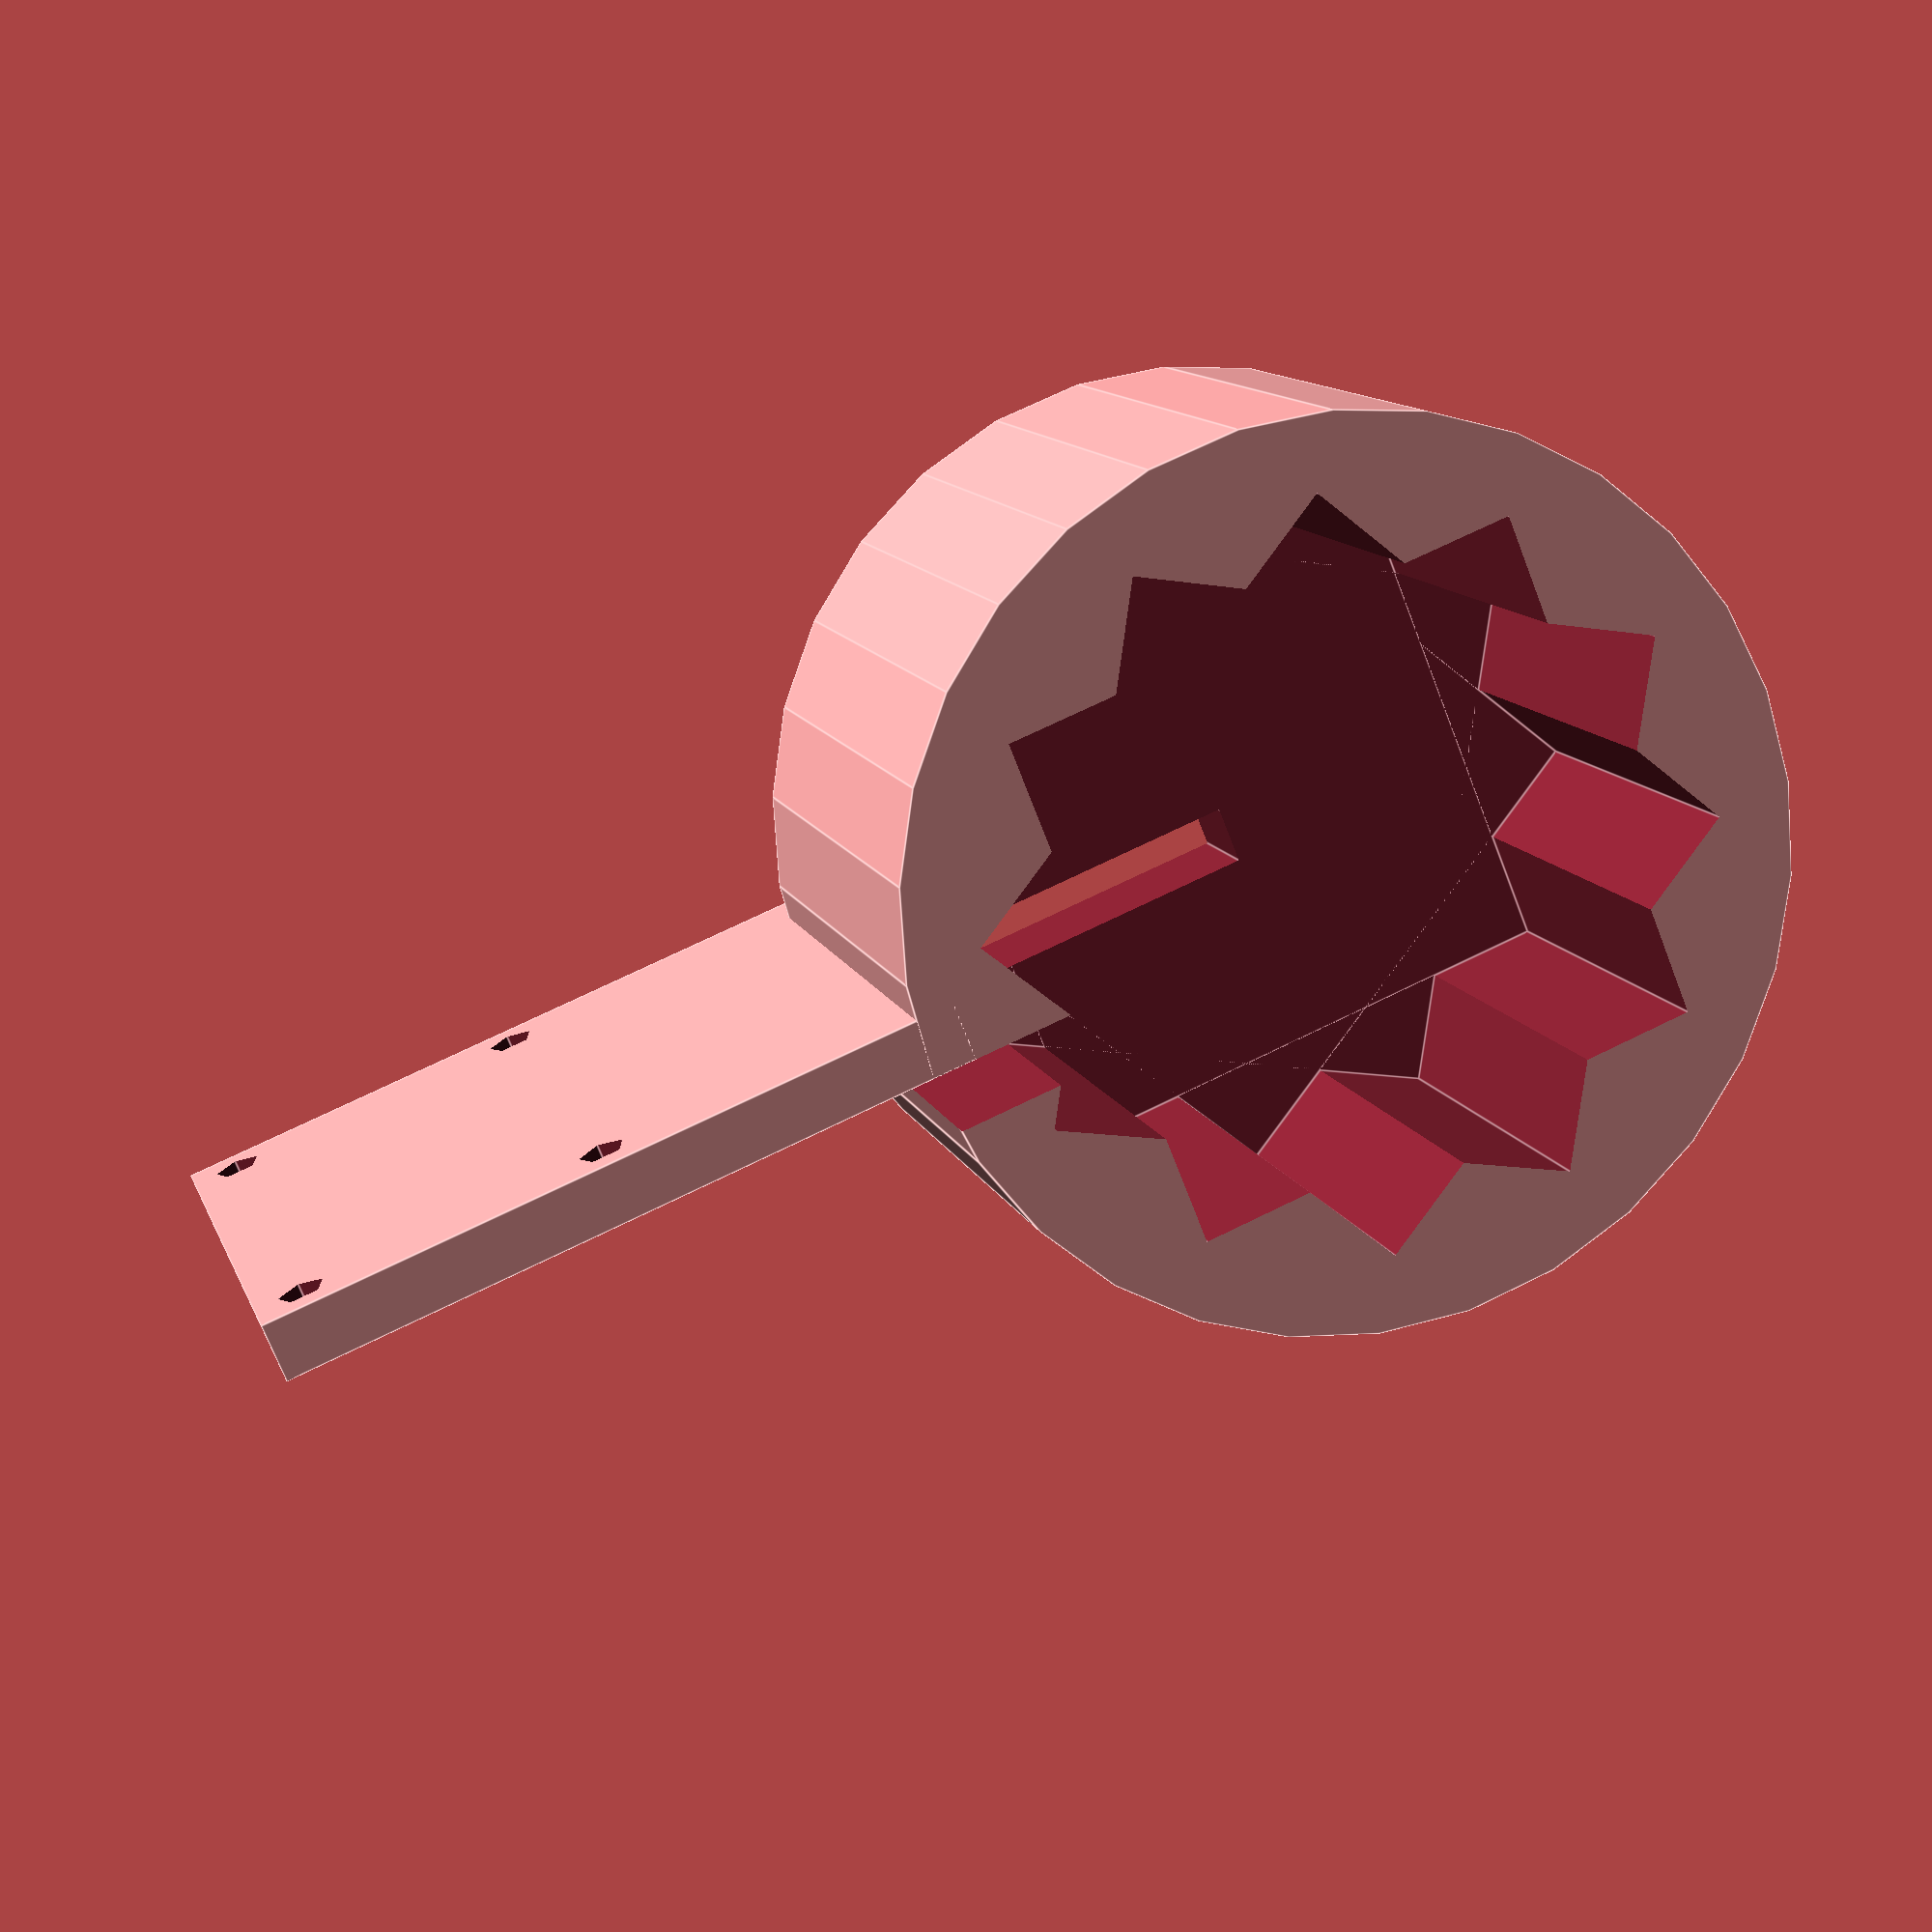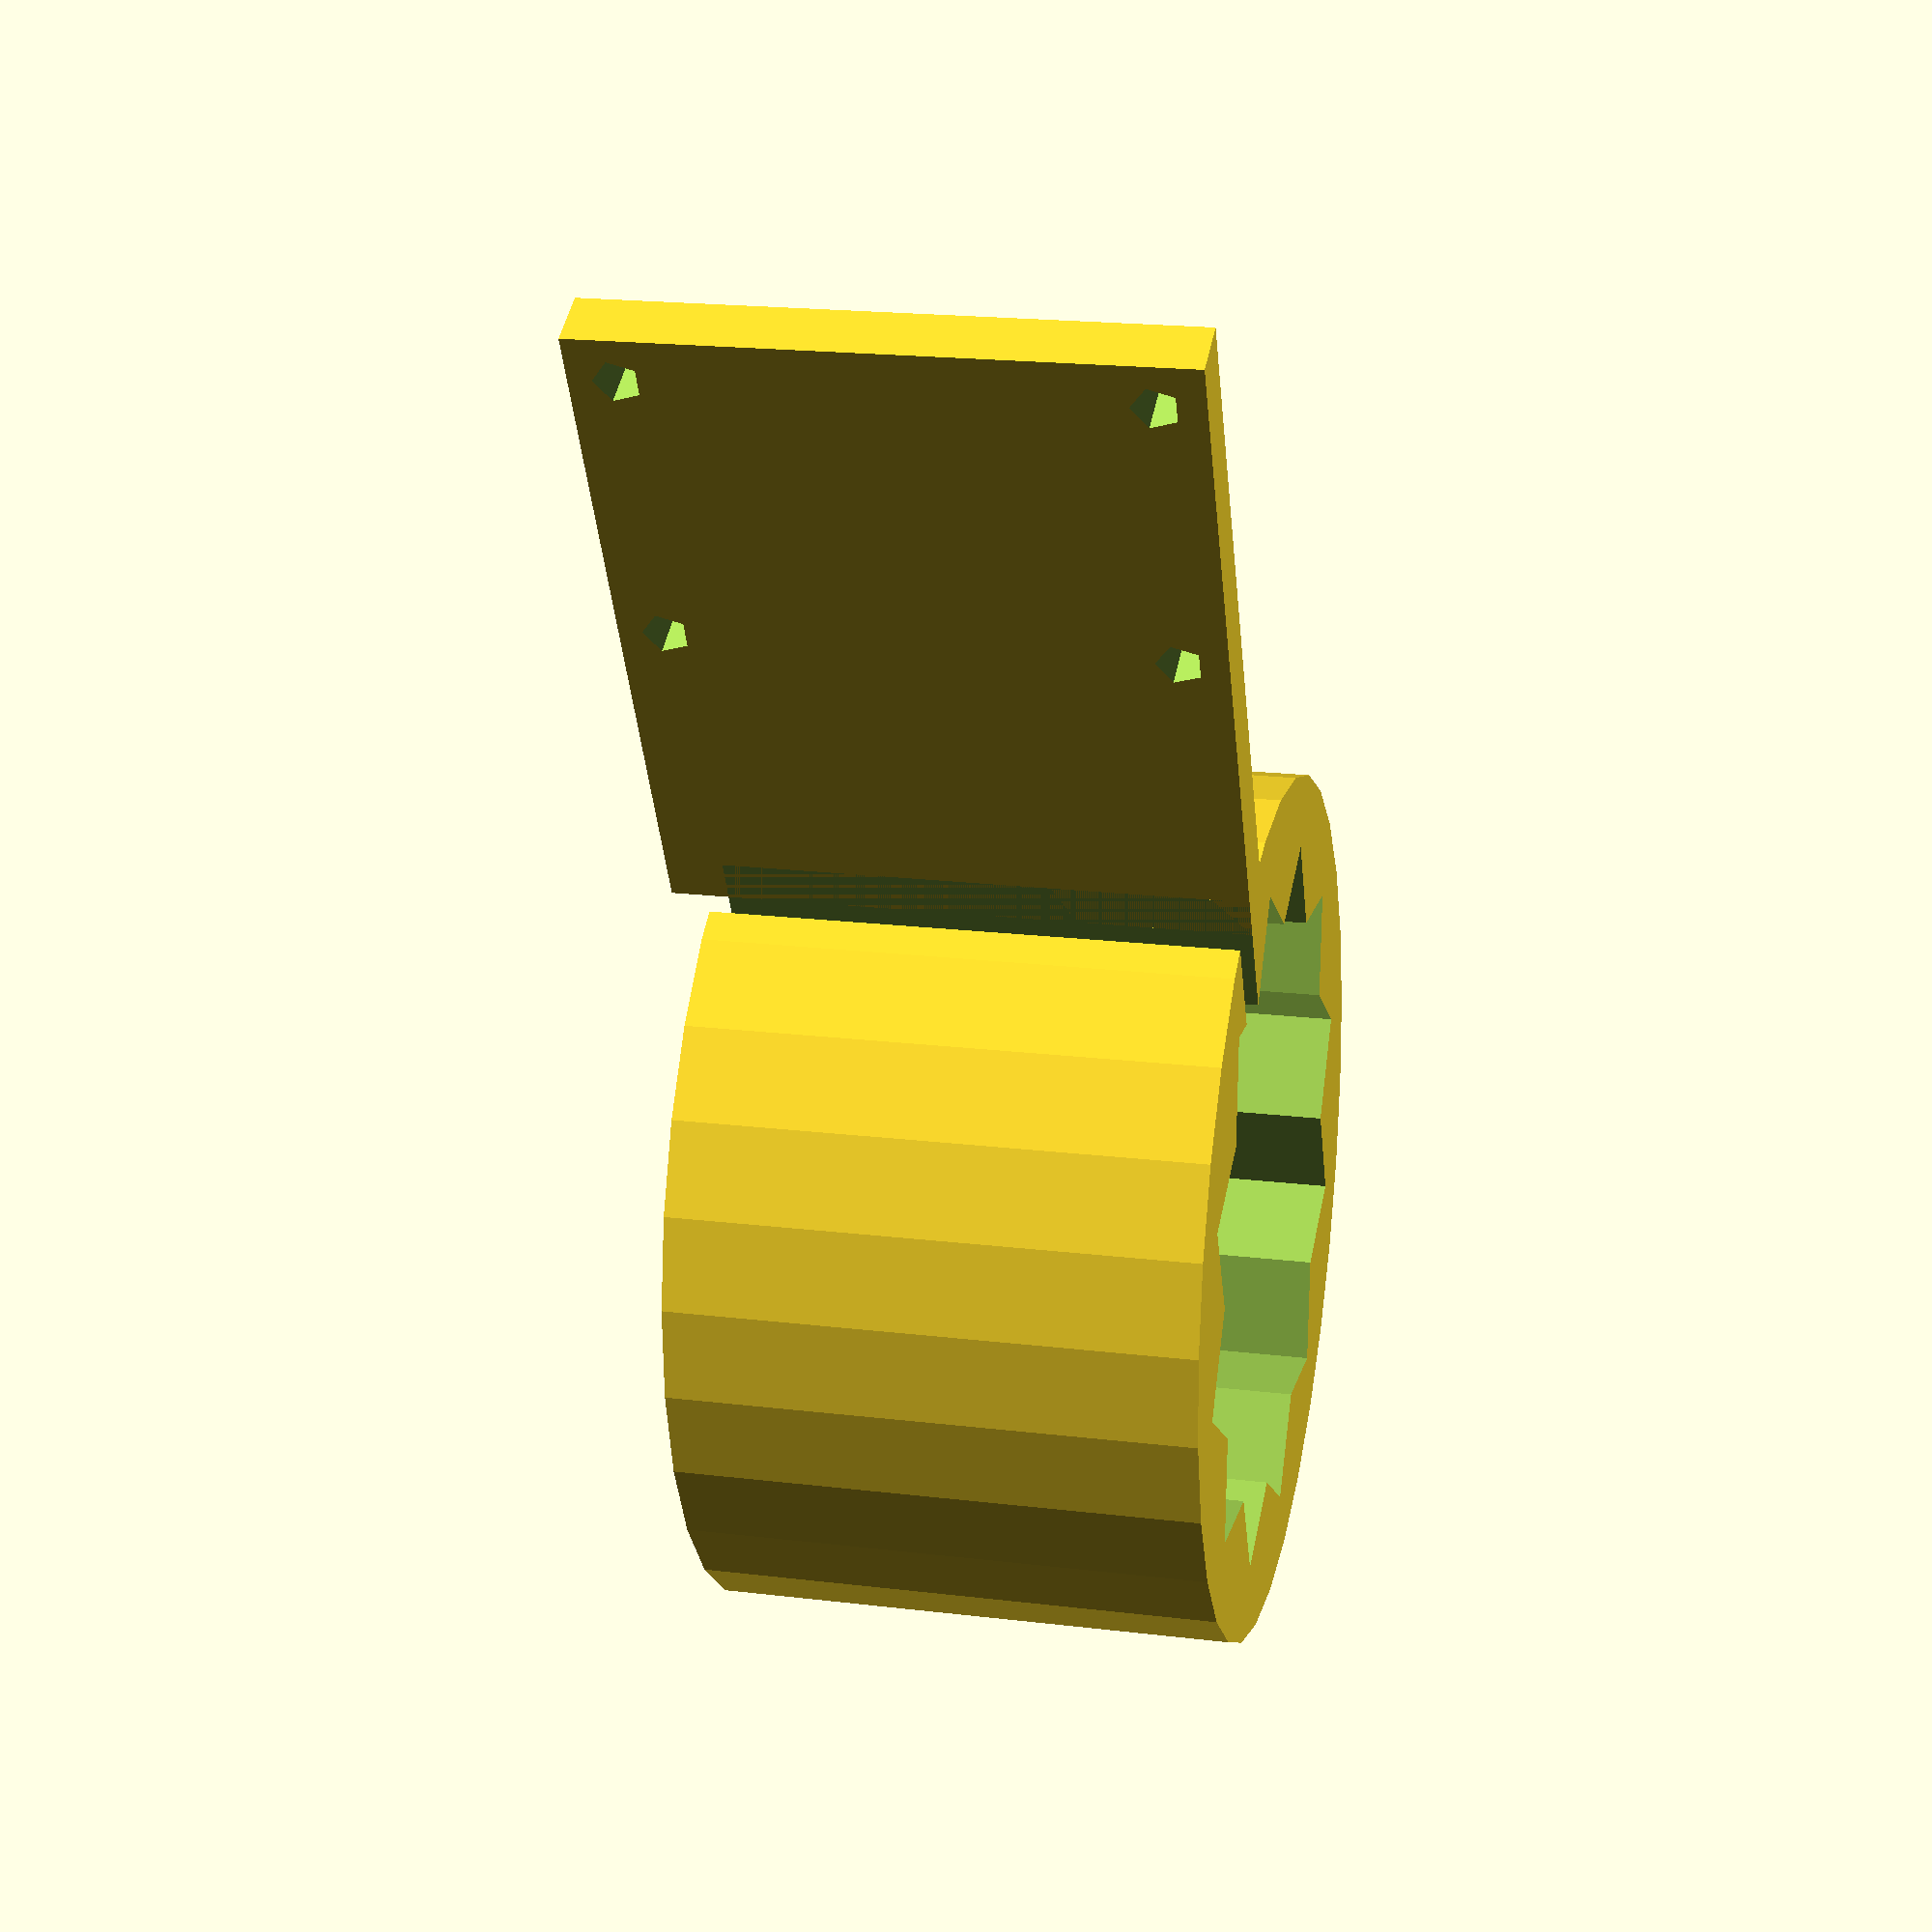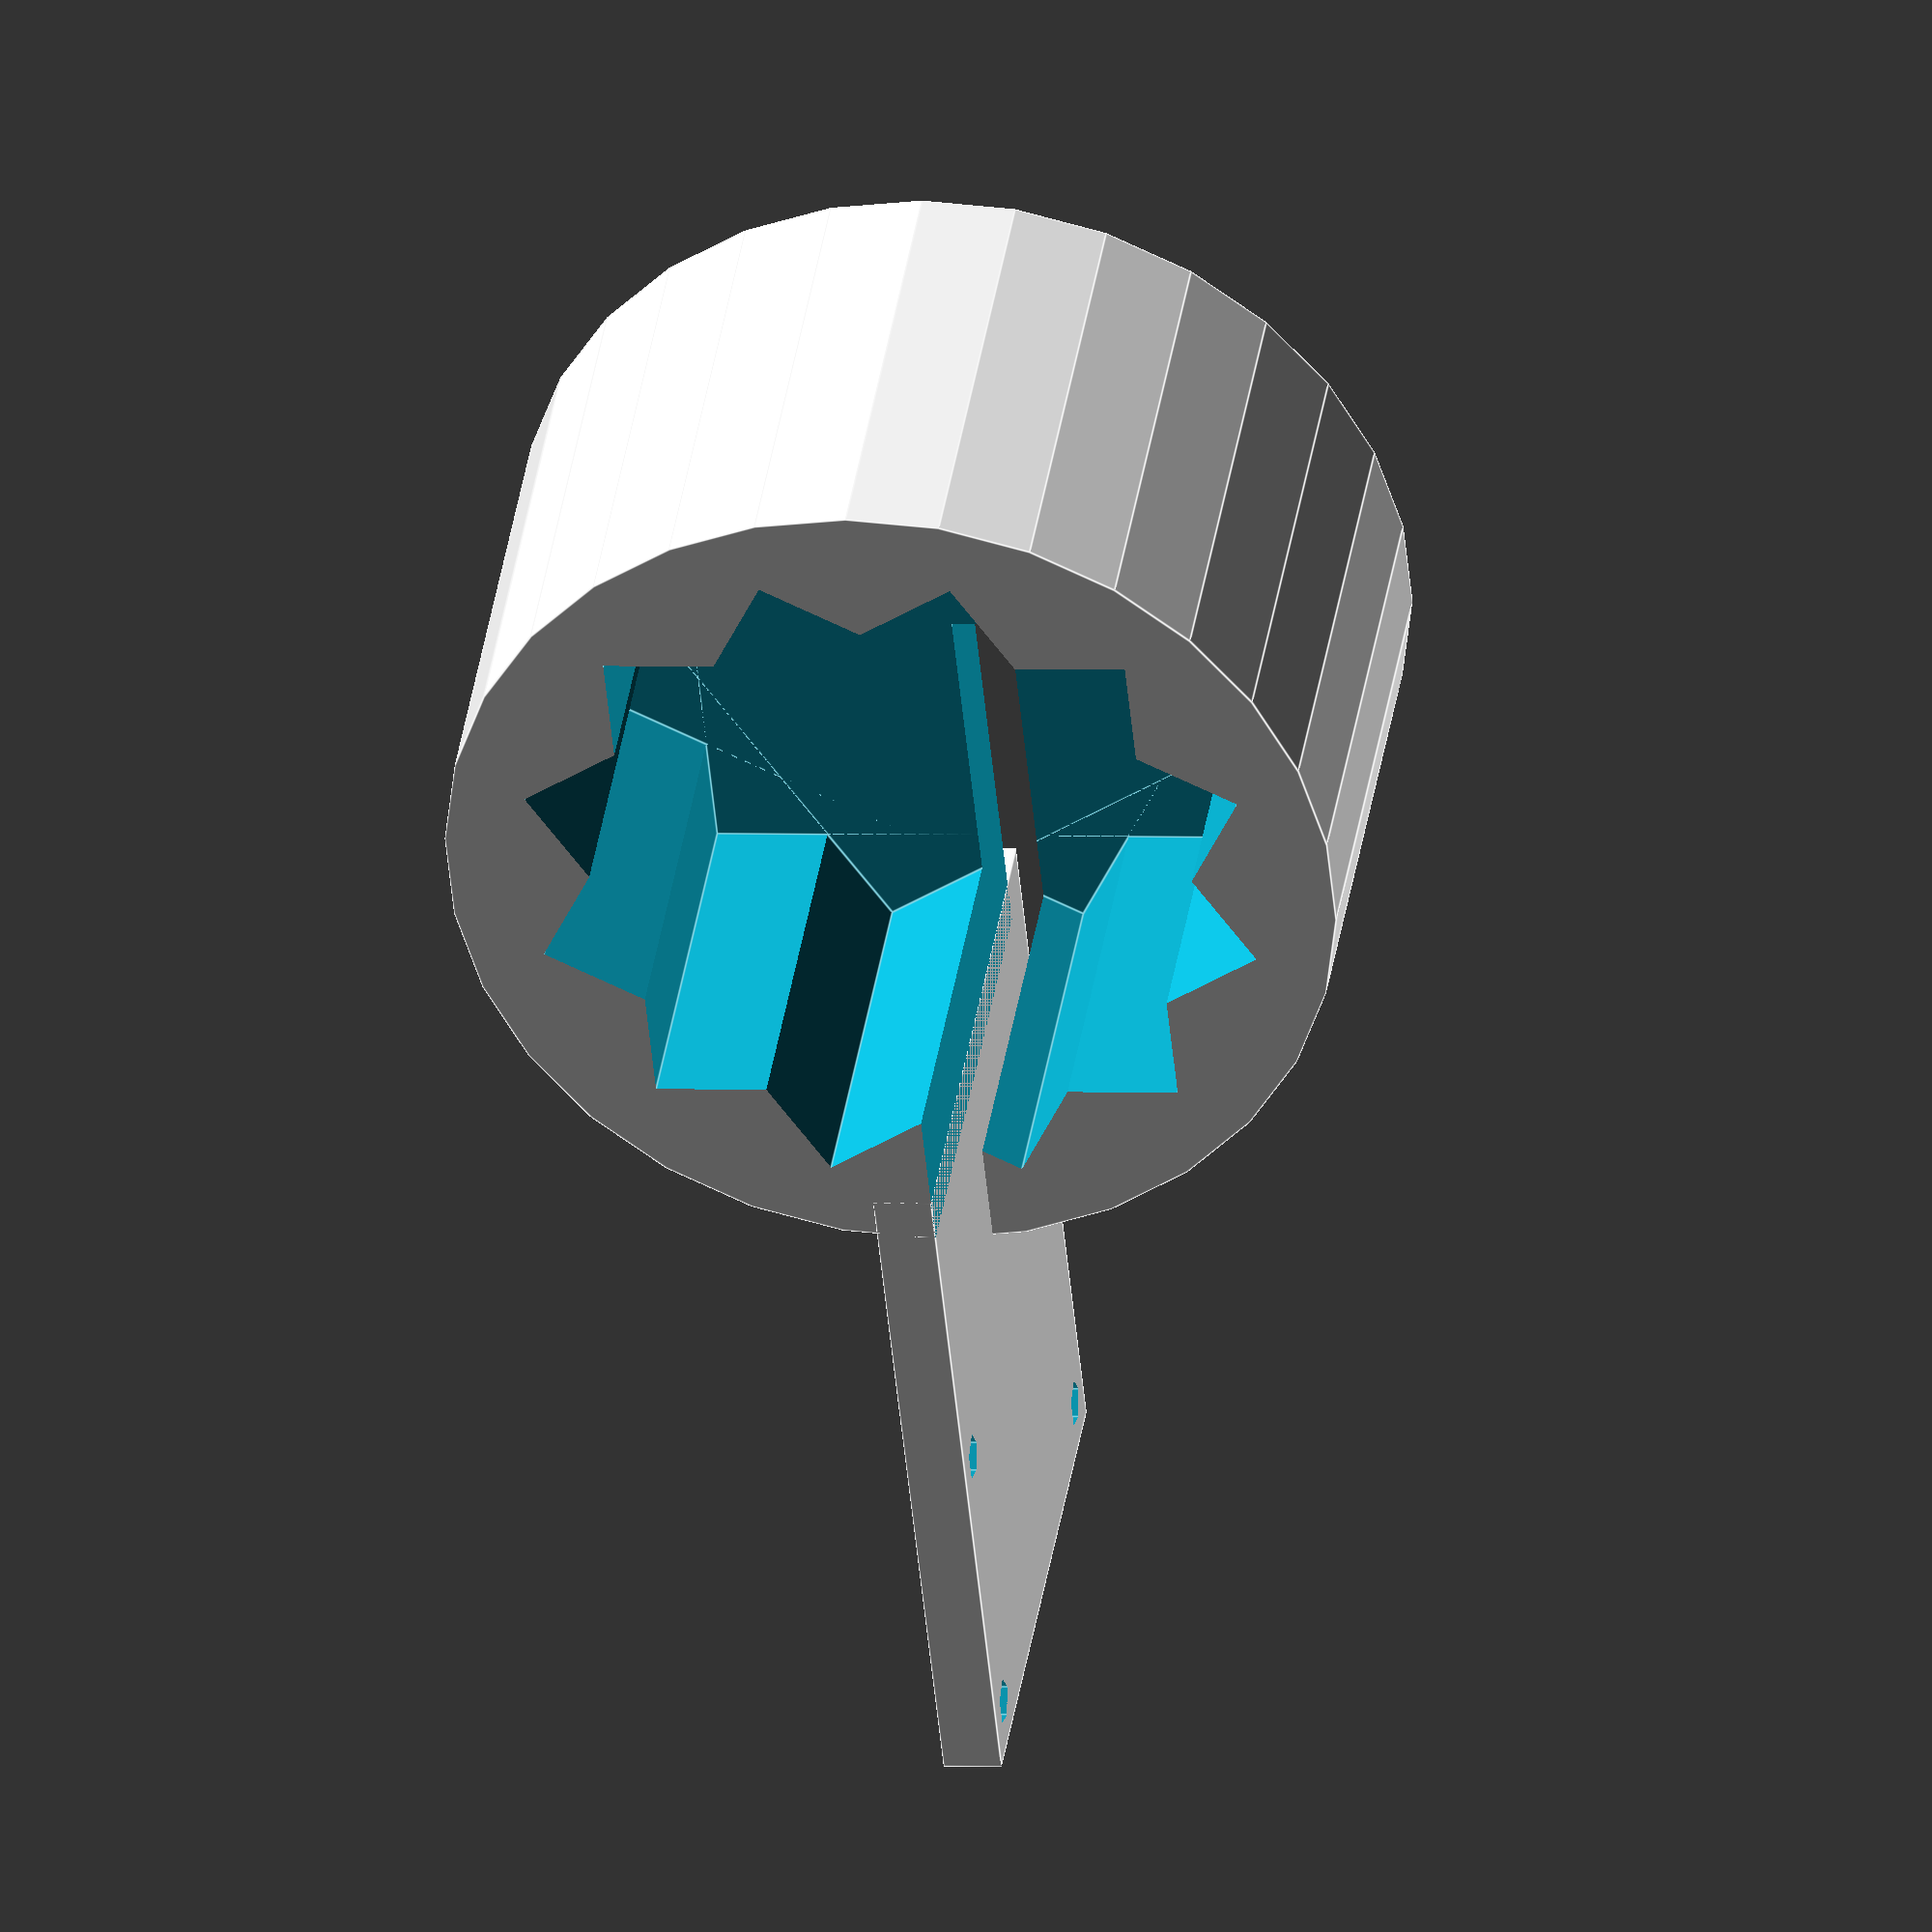
<openscad>
wall  = 2.5;
tower_width = 22;
margin = 0.5;
tower_width_with_margin = tower_width + margin;
height = 20;

extra_length = 5;

cam_platform = 25;
no_of_star_tips = 12;

hole_diameter = 2;
hole_x  =  2;
hole_y  =  2;
hole_y2 = 15;

module star() {
    for (n = [0:1:no_of_star_tips]) {
        rotate( [0, 0, n*(360/no_of_star_tips)] )
            translate([ -0.5*tower_width_with_margin, -0.5*tower_width_with_margin, 0 ] )
                cube( [ tower_width_with_margin, tower_width_with_margin, tower_width_with_margin ] );
    }
}

module cam_holder() {
    difference() {
        cube([cam_platform, wall, cam_platform+extra_length]);

        translate([hole_x, wall+1, hole_y]) rotate([90, 0, 0])
            cylinder( d = hole_diameter, h = wall+2 );

        translate([cam_platform-hole_x, wall+1, hole_y]) rotate([90, 0, 0])
            cylinder( d = hole_diameter, h = wall+2 );

        translate([hole_x, wall+1, hole_y2]) rotate([90, 0, 0])
            cylinder( d = hole_diameter, h = wall+2 );

        translate([cam_platform-hole_x, wall+1, hole_y2]) rotate([90, 0, 0])
            cylinder( d = hole_diameter, h = wall+2 );
    }
}

module cap2() {
    difference() {
        cylinder( d = 1.7*tower_width_with_margin, h = tower_width_with_margin);
        //star that enables different angles of rotation of the cam around the z-axis
        translate([0, 0, -0.2*tower_width_with_margin]) star();

        translate([ 0, -wall, -1])
            cube([2*cam_platform, wall, tower_width_with_margin+2]);
    }

    translate([cam_platform+extra_length+0.45*1.7*tower_width_with_margin, 0, 0]) rotate([0, -90, 0]) cam_holder();

}

cap2();
</openscad>
<views>
elev=168.5 azim=202.0 roll=15.1 proj=p view=edges
elev=340.7 azim=297.1 roll=102.8 proj=p view=wireframe
elev=142.5 azim=275.8 roll=351.7 proj=o view=edges
</views>
